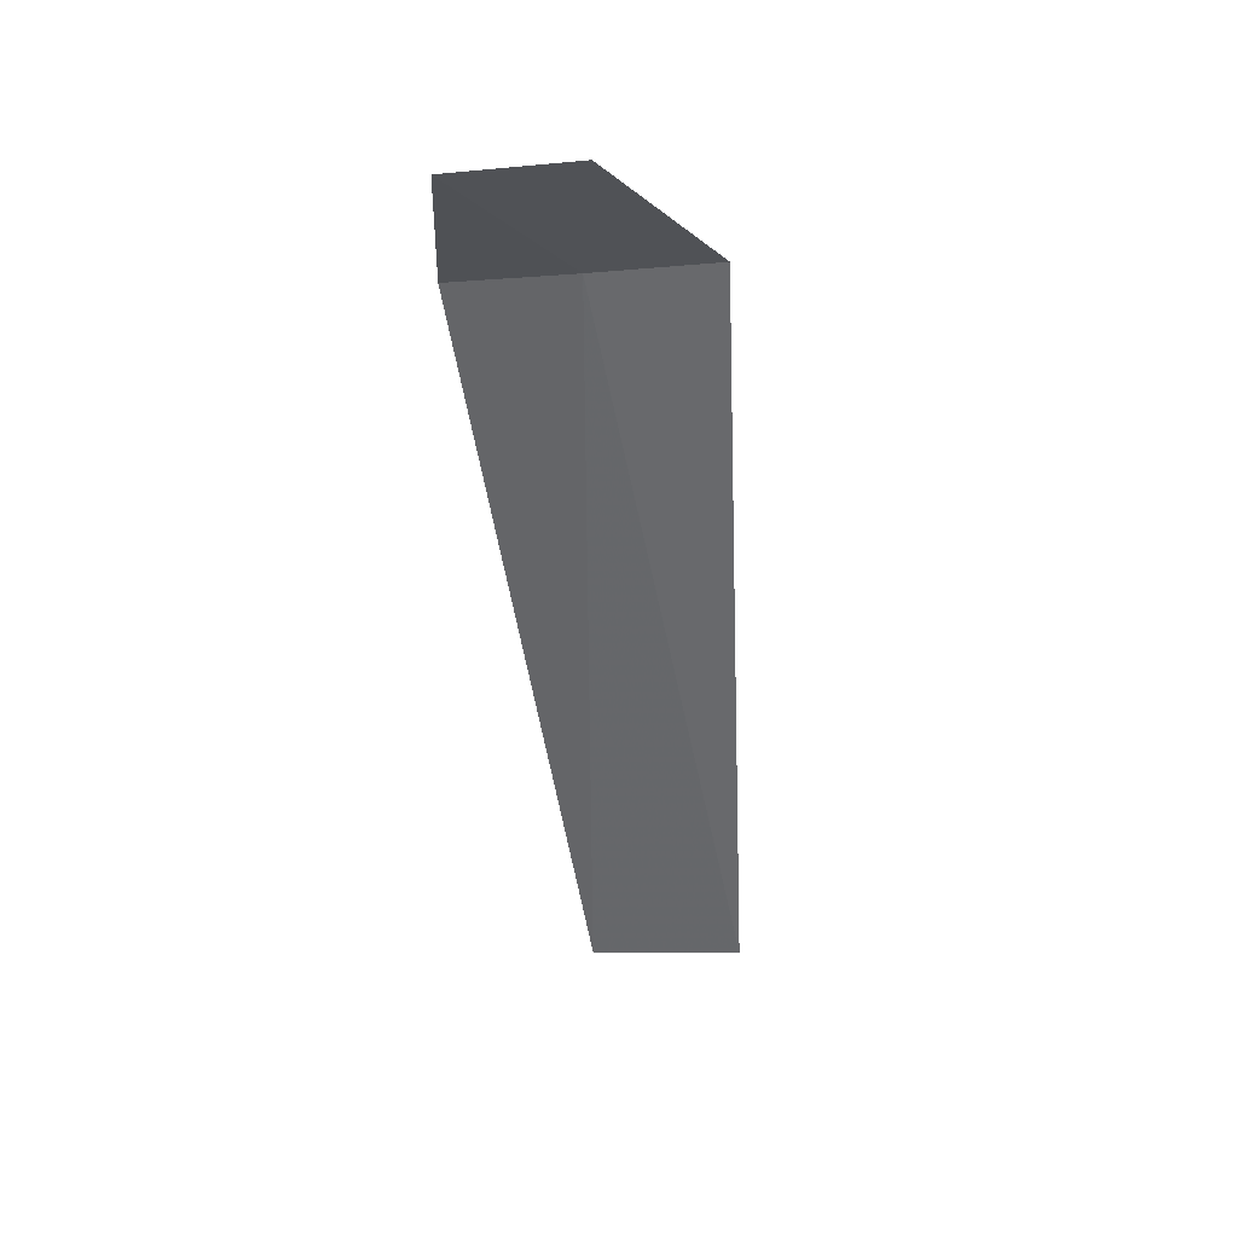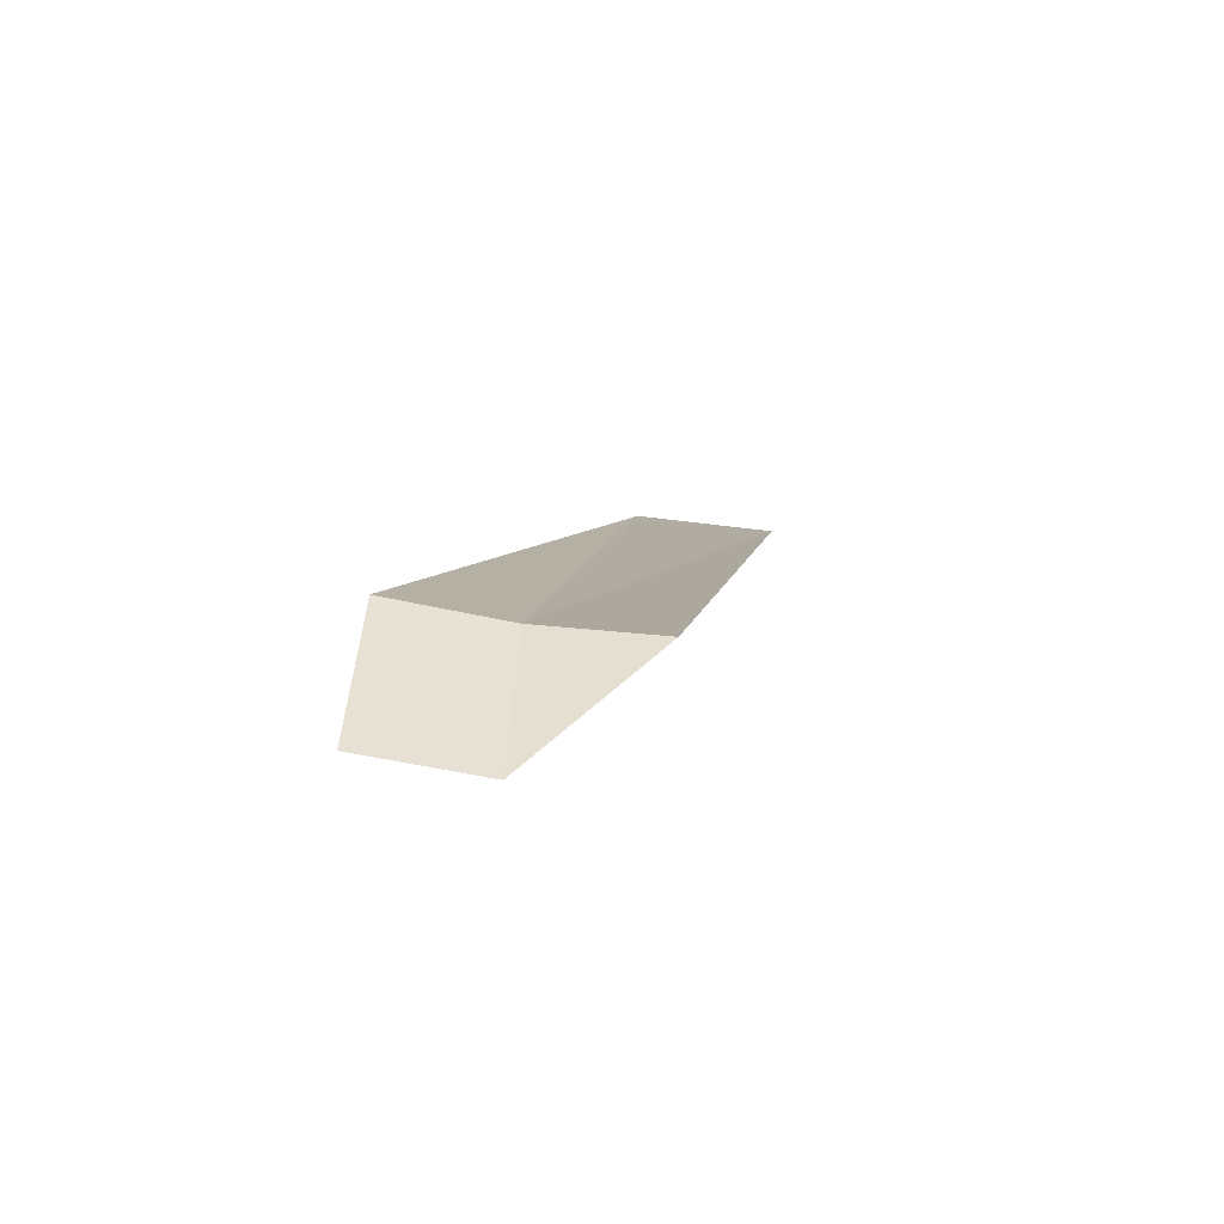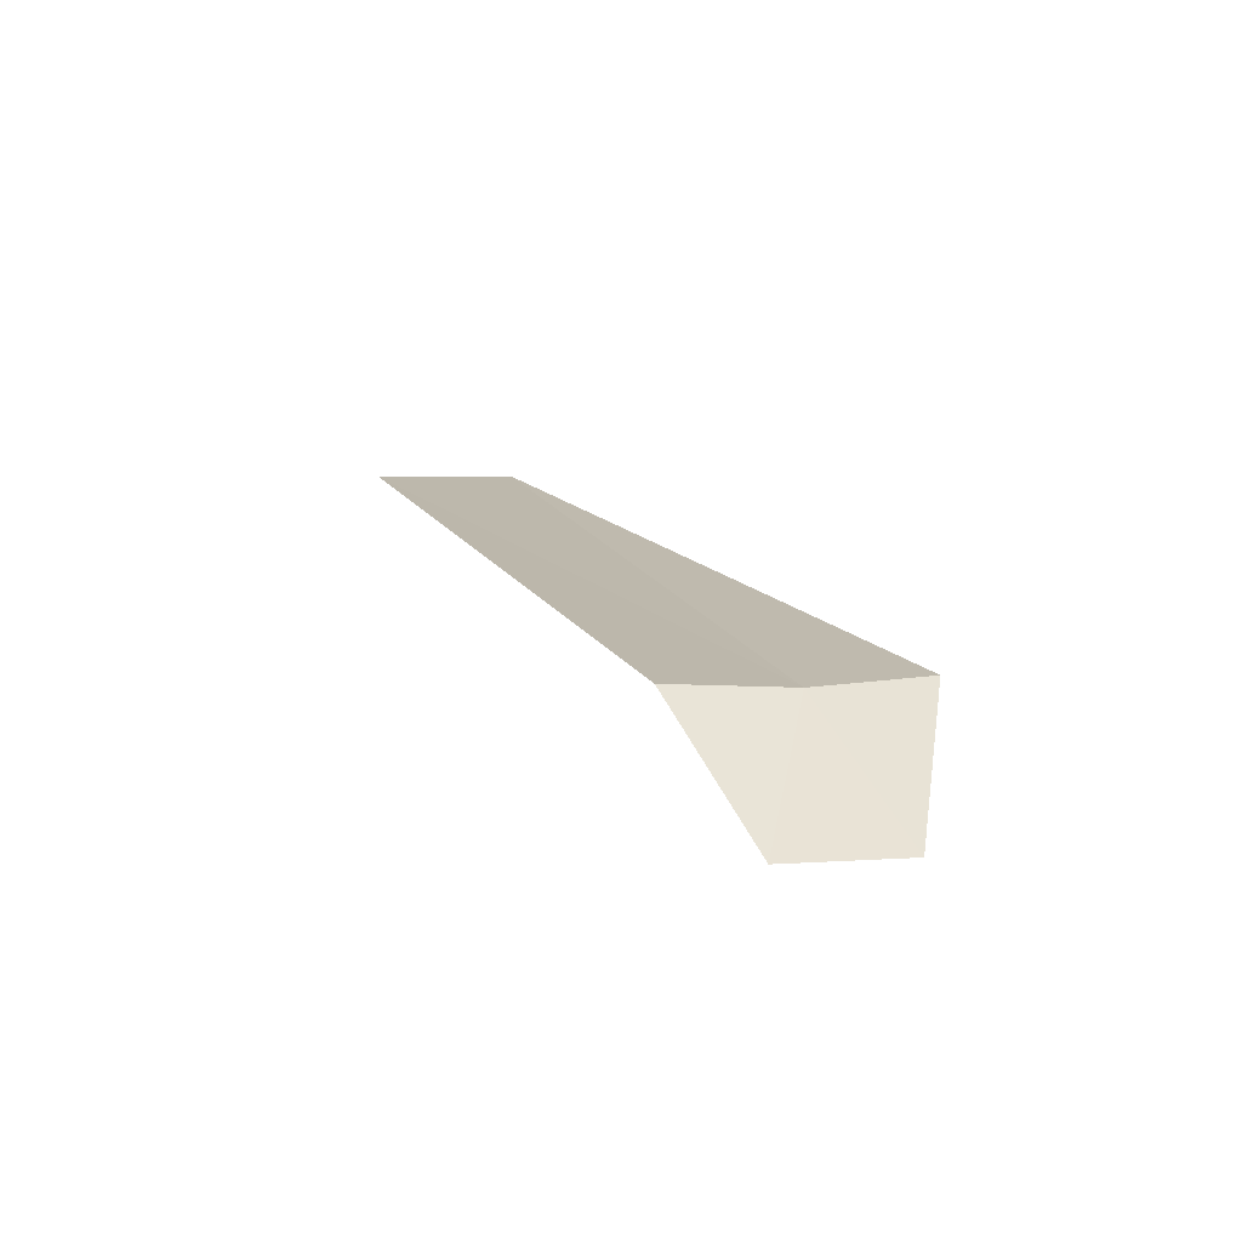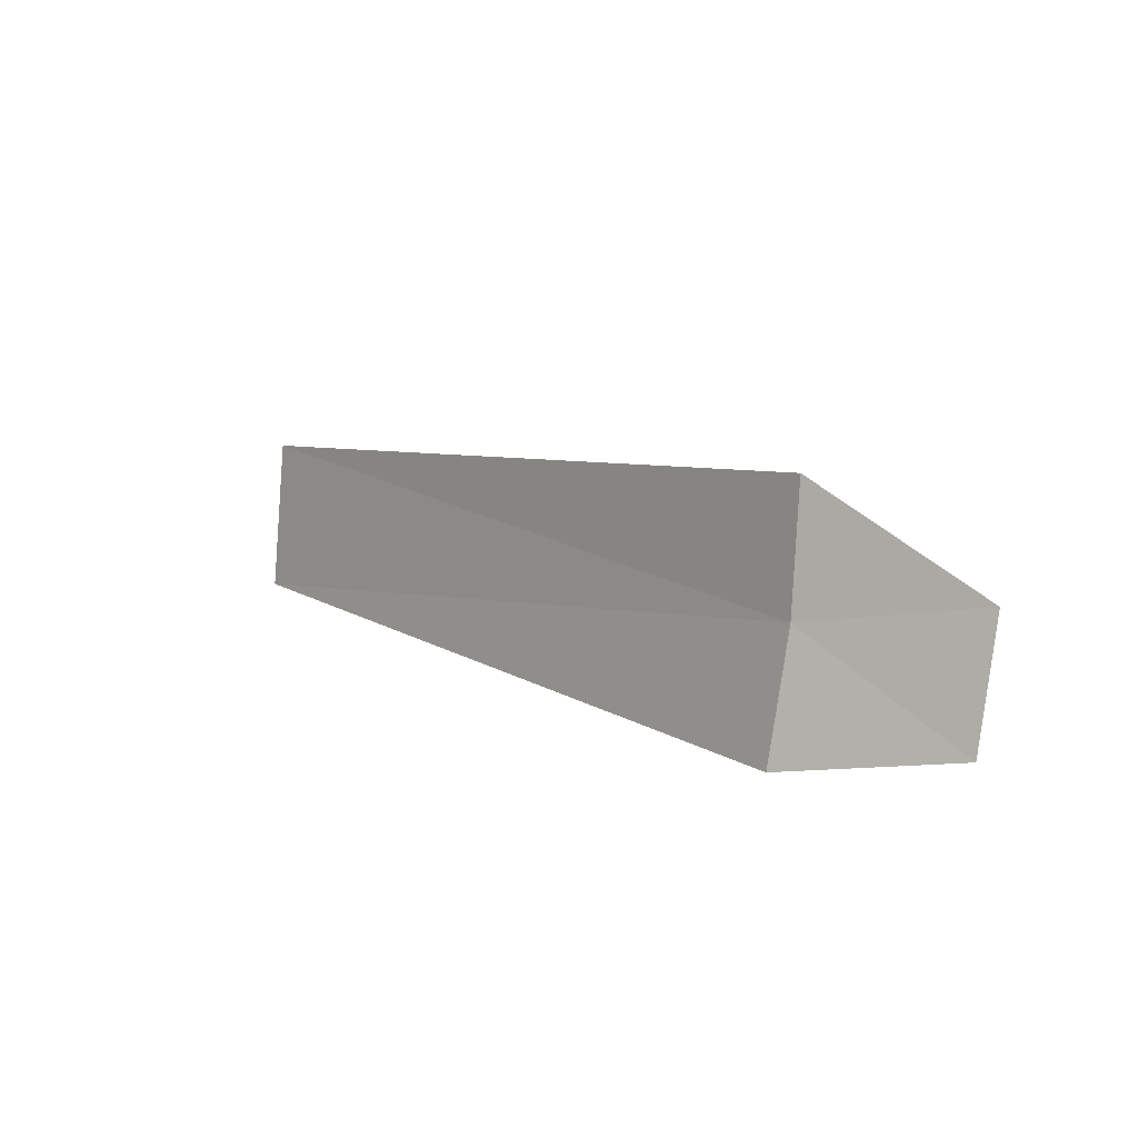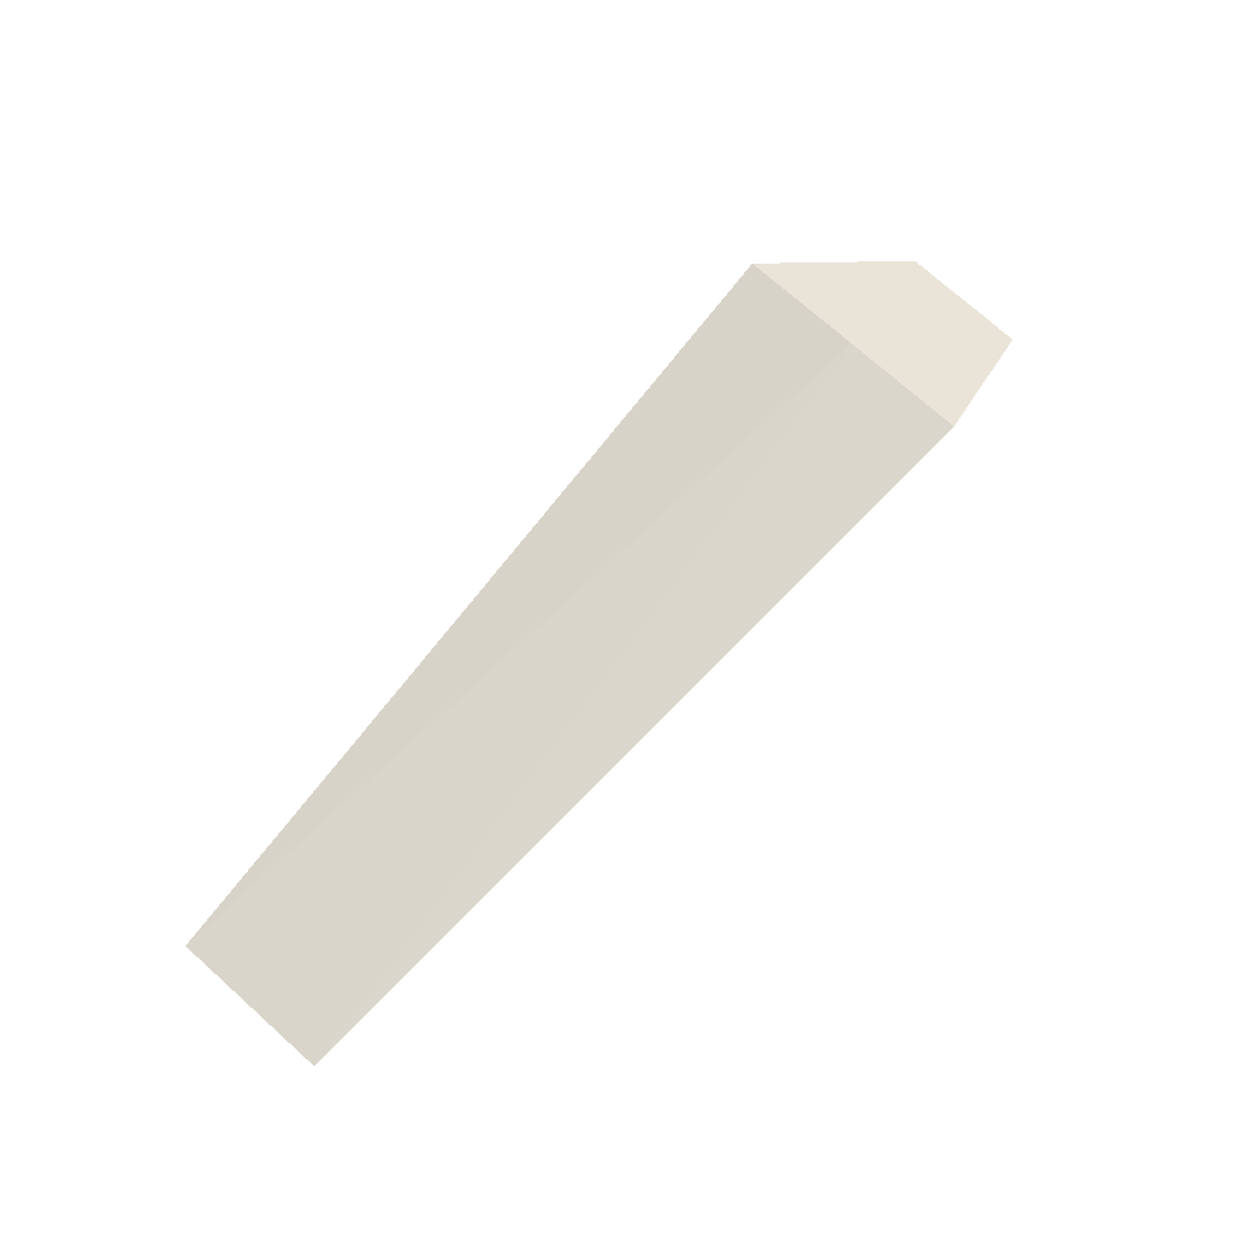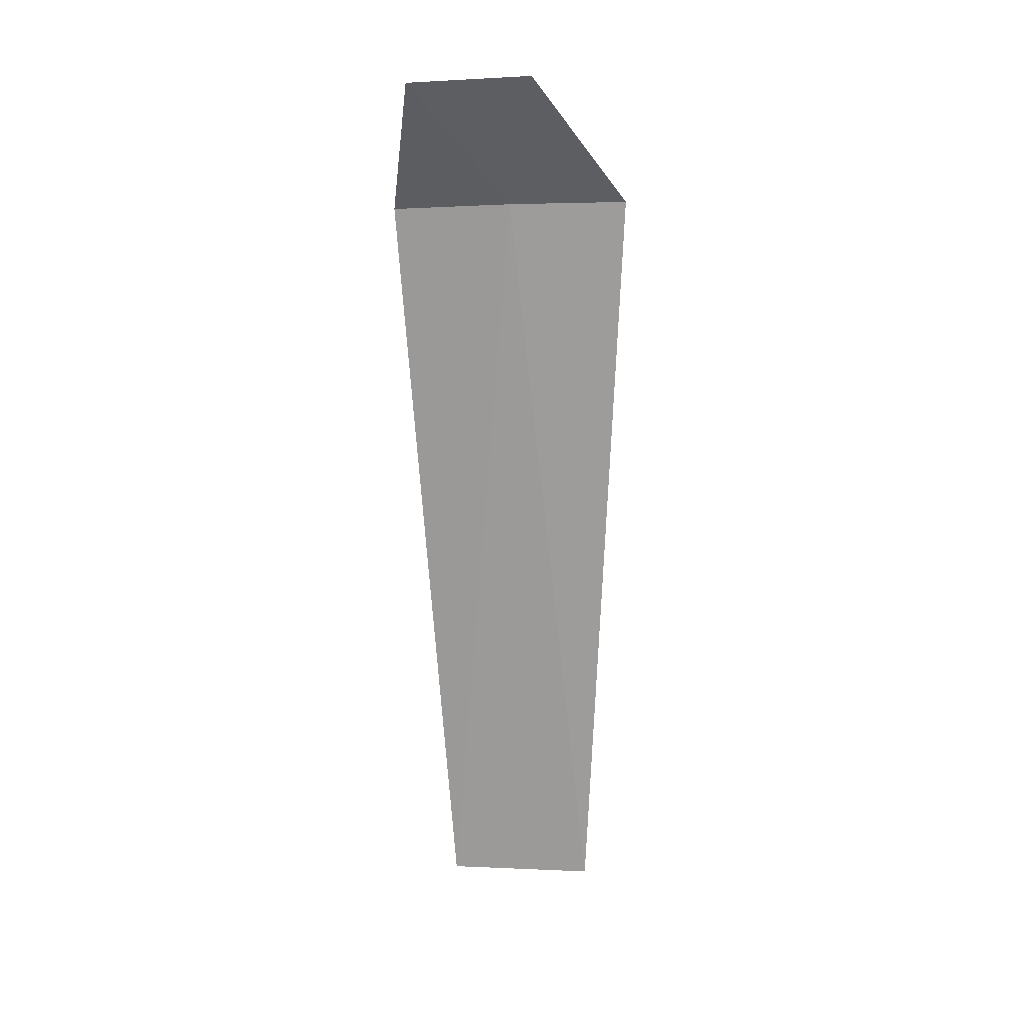
<metadata>
{"format":"obj","ext":"obj","renderer":"f3d","projection":"perspective","resolution":1024,"background":"white","views":[{"elev":-53.3,"azim":95.3,"up":"+Z"},{"elev":7.9,"azim":102.1,"up":"+Z"},{"elev":16.5,"azim":65.2,"up":"+Z"},{"elev":9.1,"azim":51.2,"up":"+Y"},{"elev":76.7,"azim":-48.9,"up":"+Z"},{"elev":-70.6,"azim":90.5,"up":"+Z"}]}
</metadata>
<code>
v 8.308 -12.09 13.9
v 8.272 -12.72 13.99
v 4.178 -12.46 13.94
v 4.178 -11.66 13.87
v 8.32 -11.46 13.87
v 8.991 -12.61 13.51
v 9.027 -11.97 13.43
f 1 3 2
f 1 5 4
f 1 4 3
f 1 2 6
f 1 7 5
f 1 6 7

</code>
